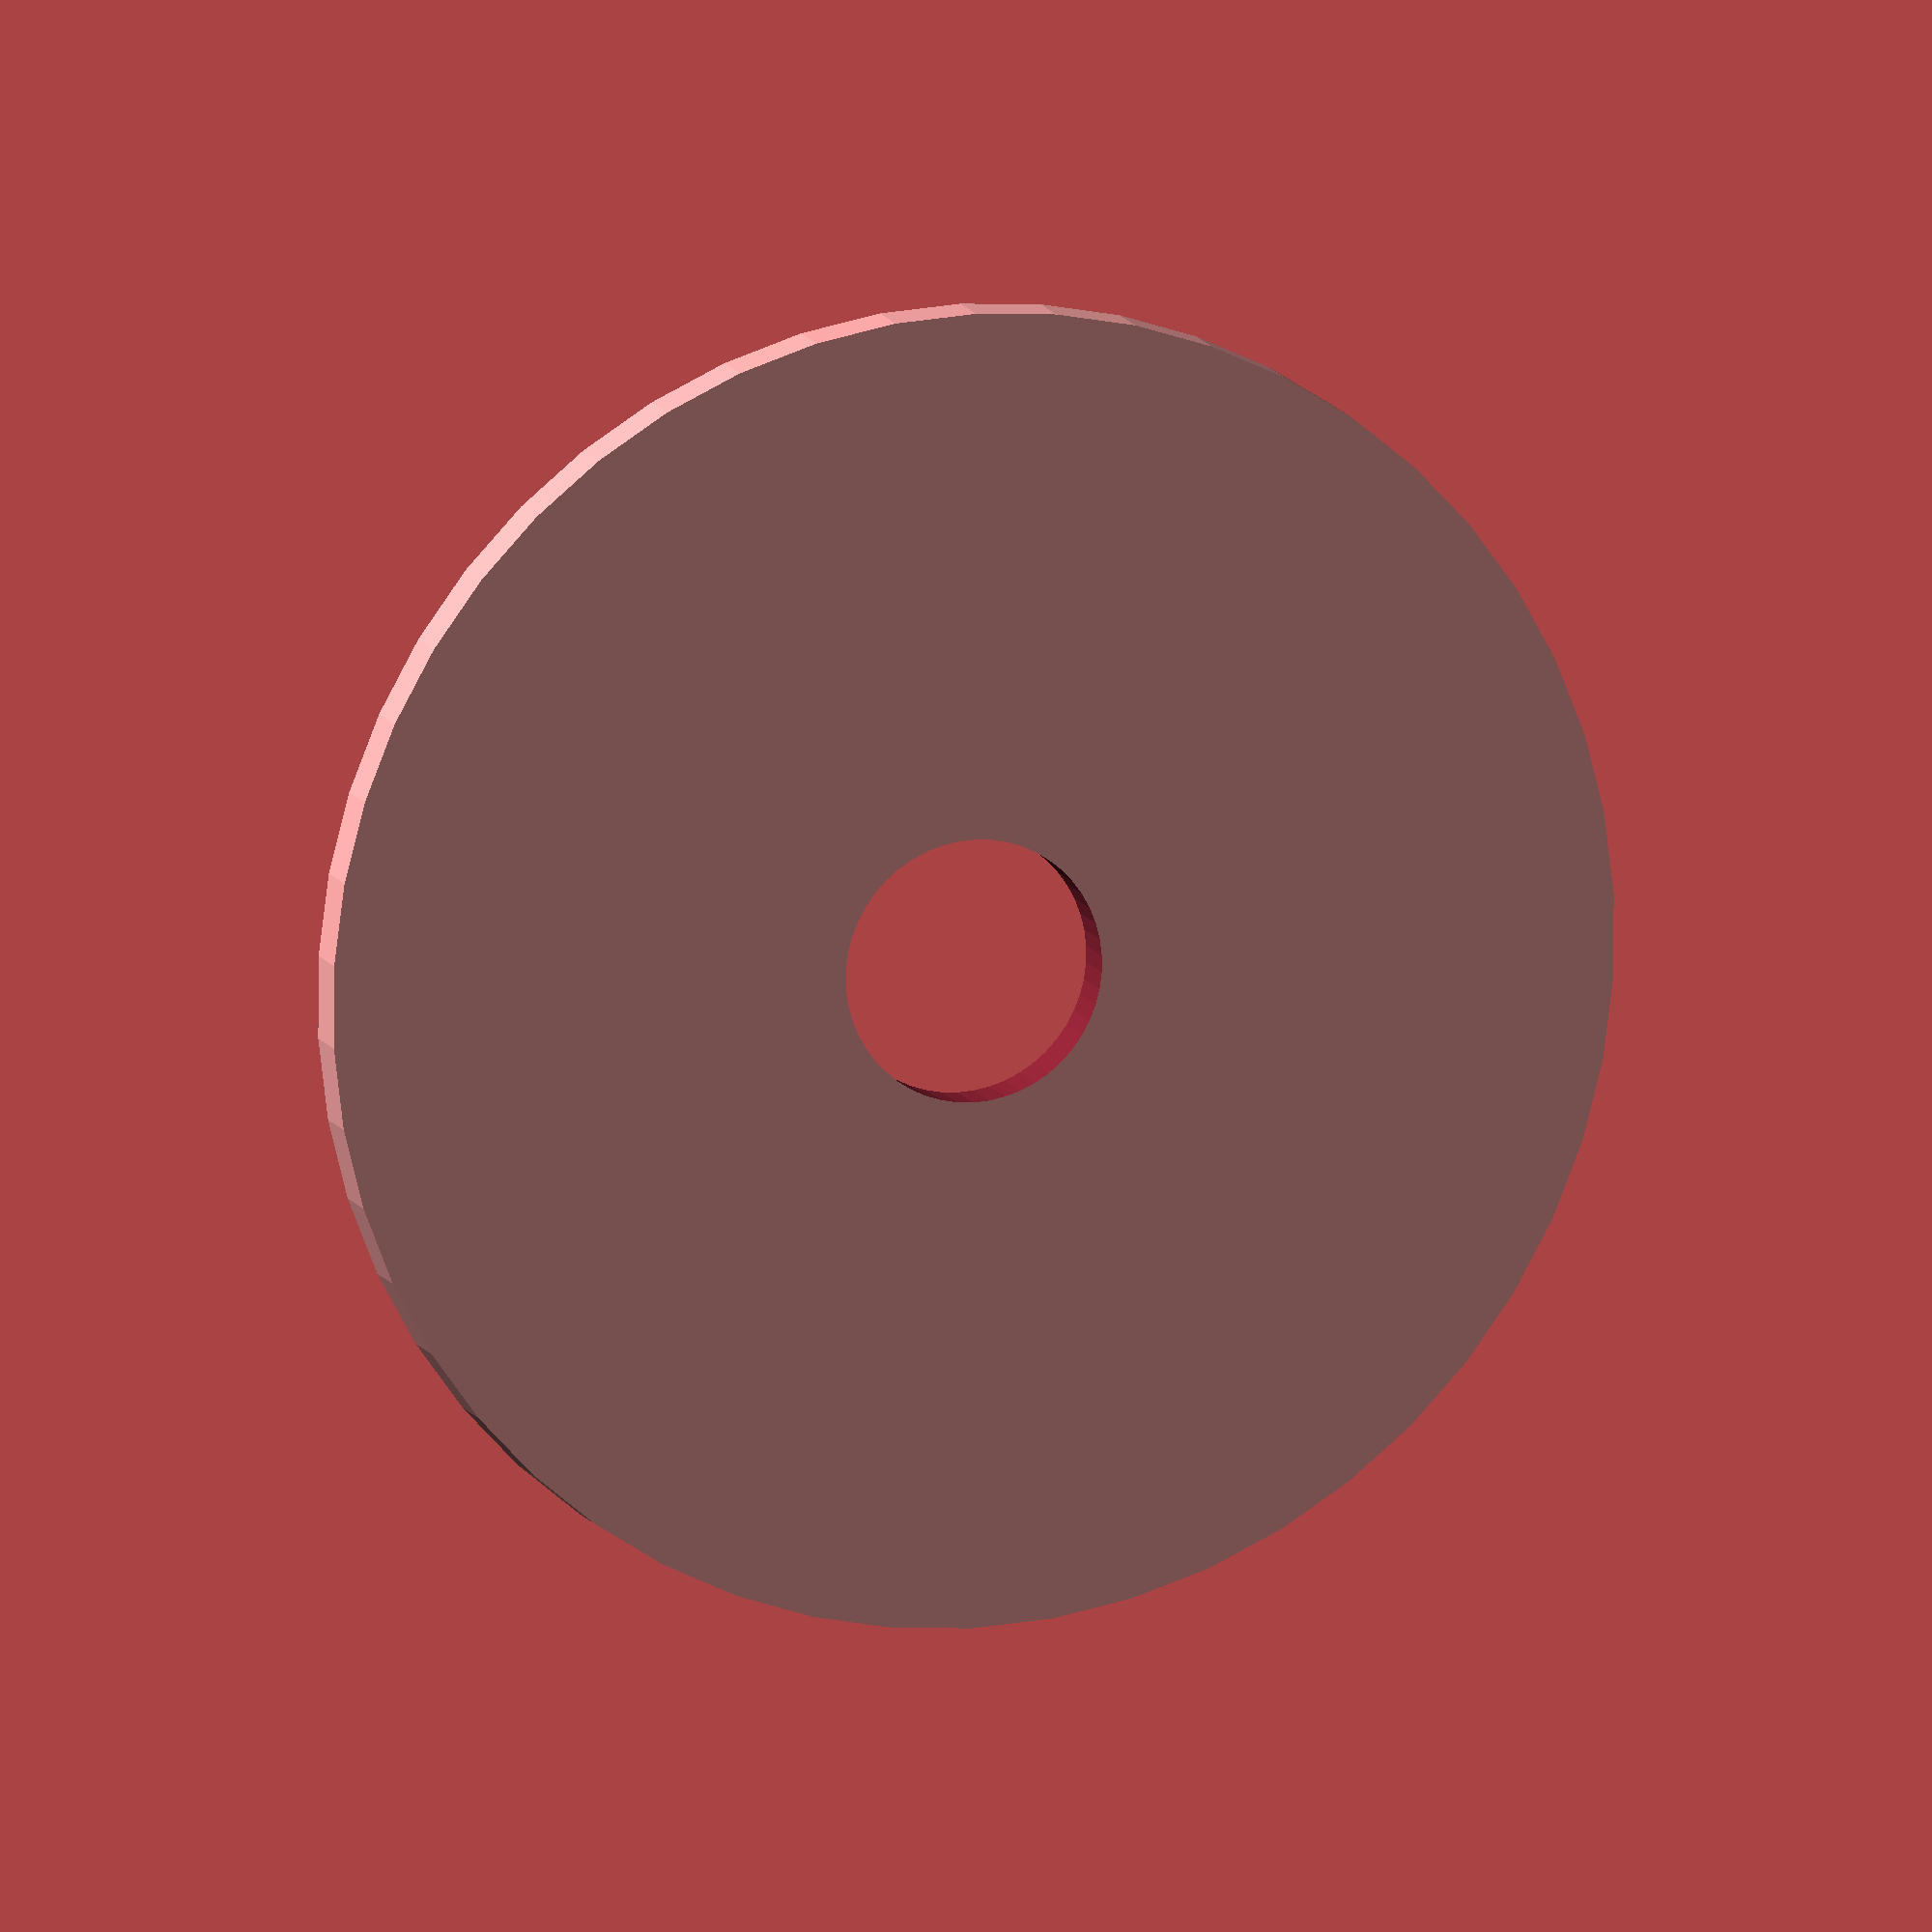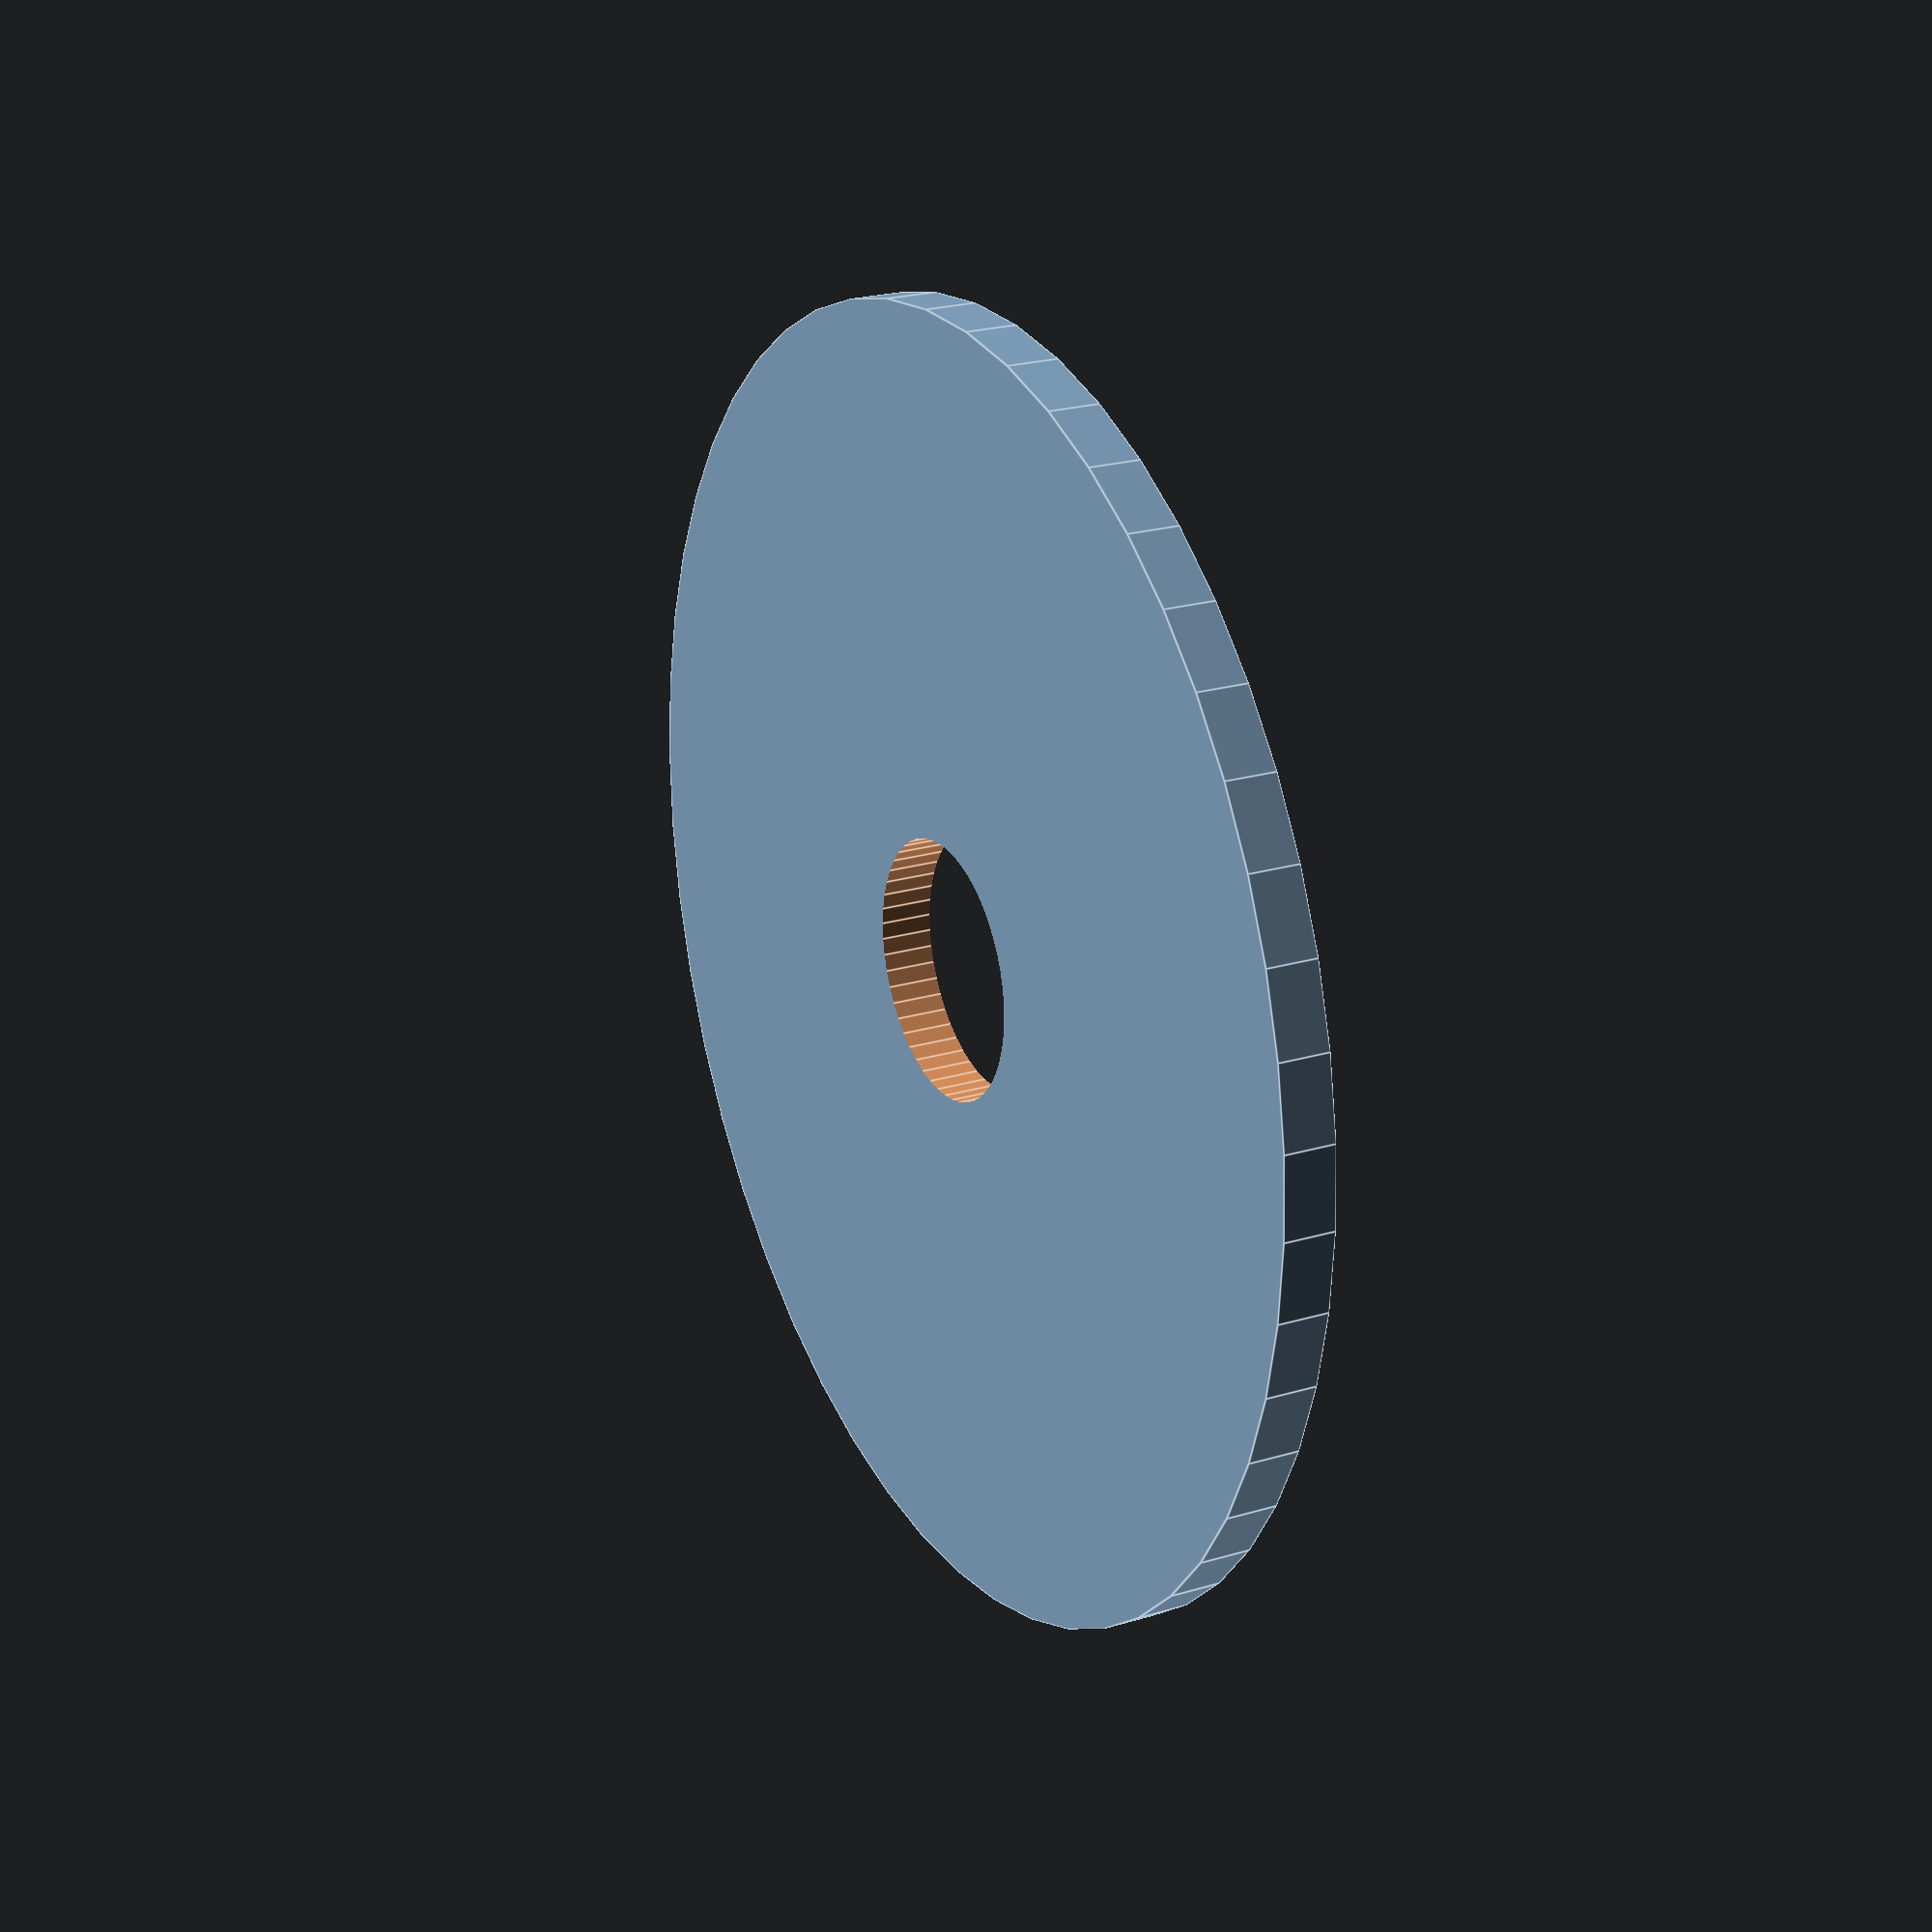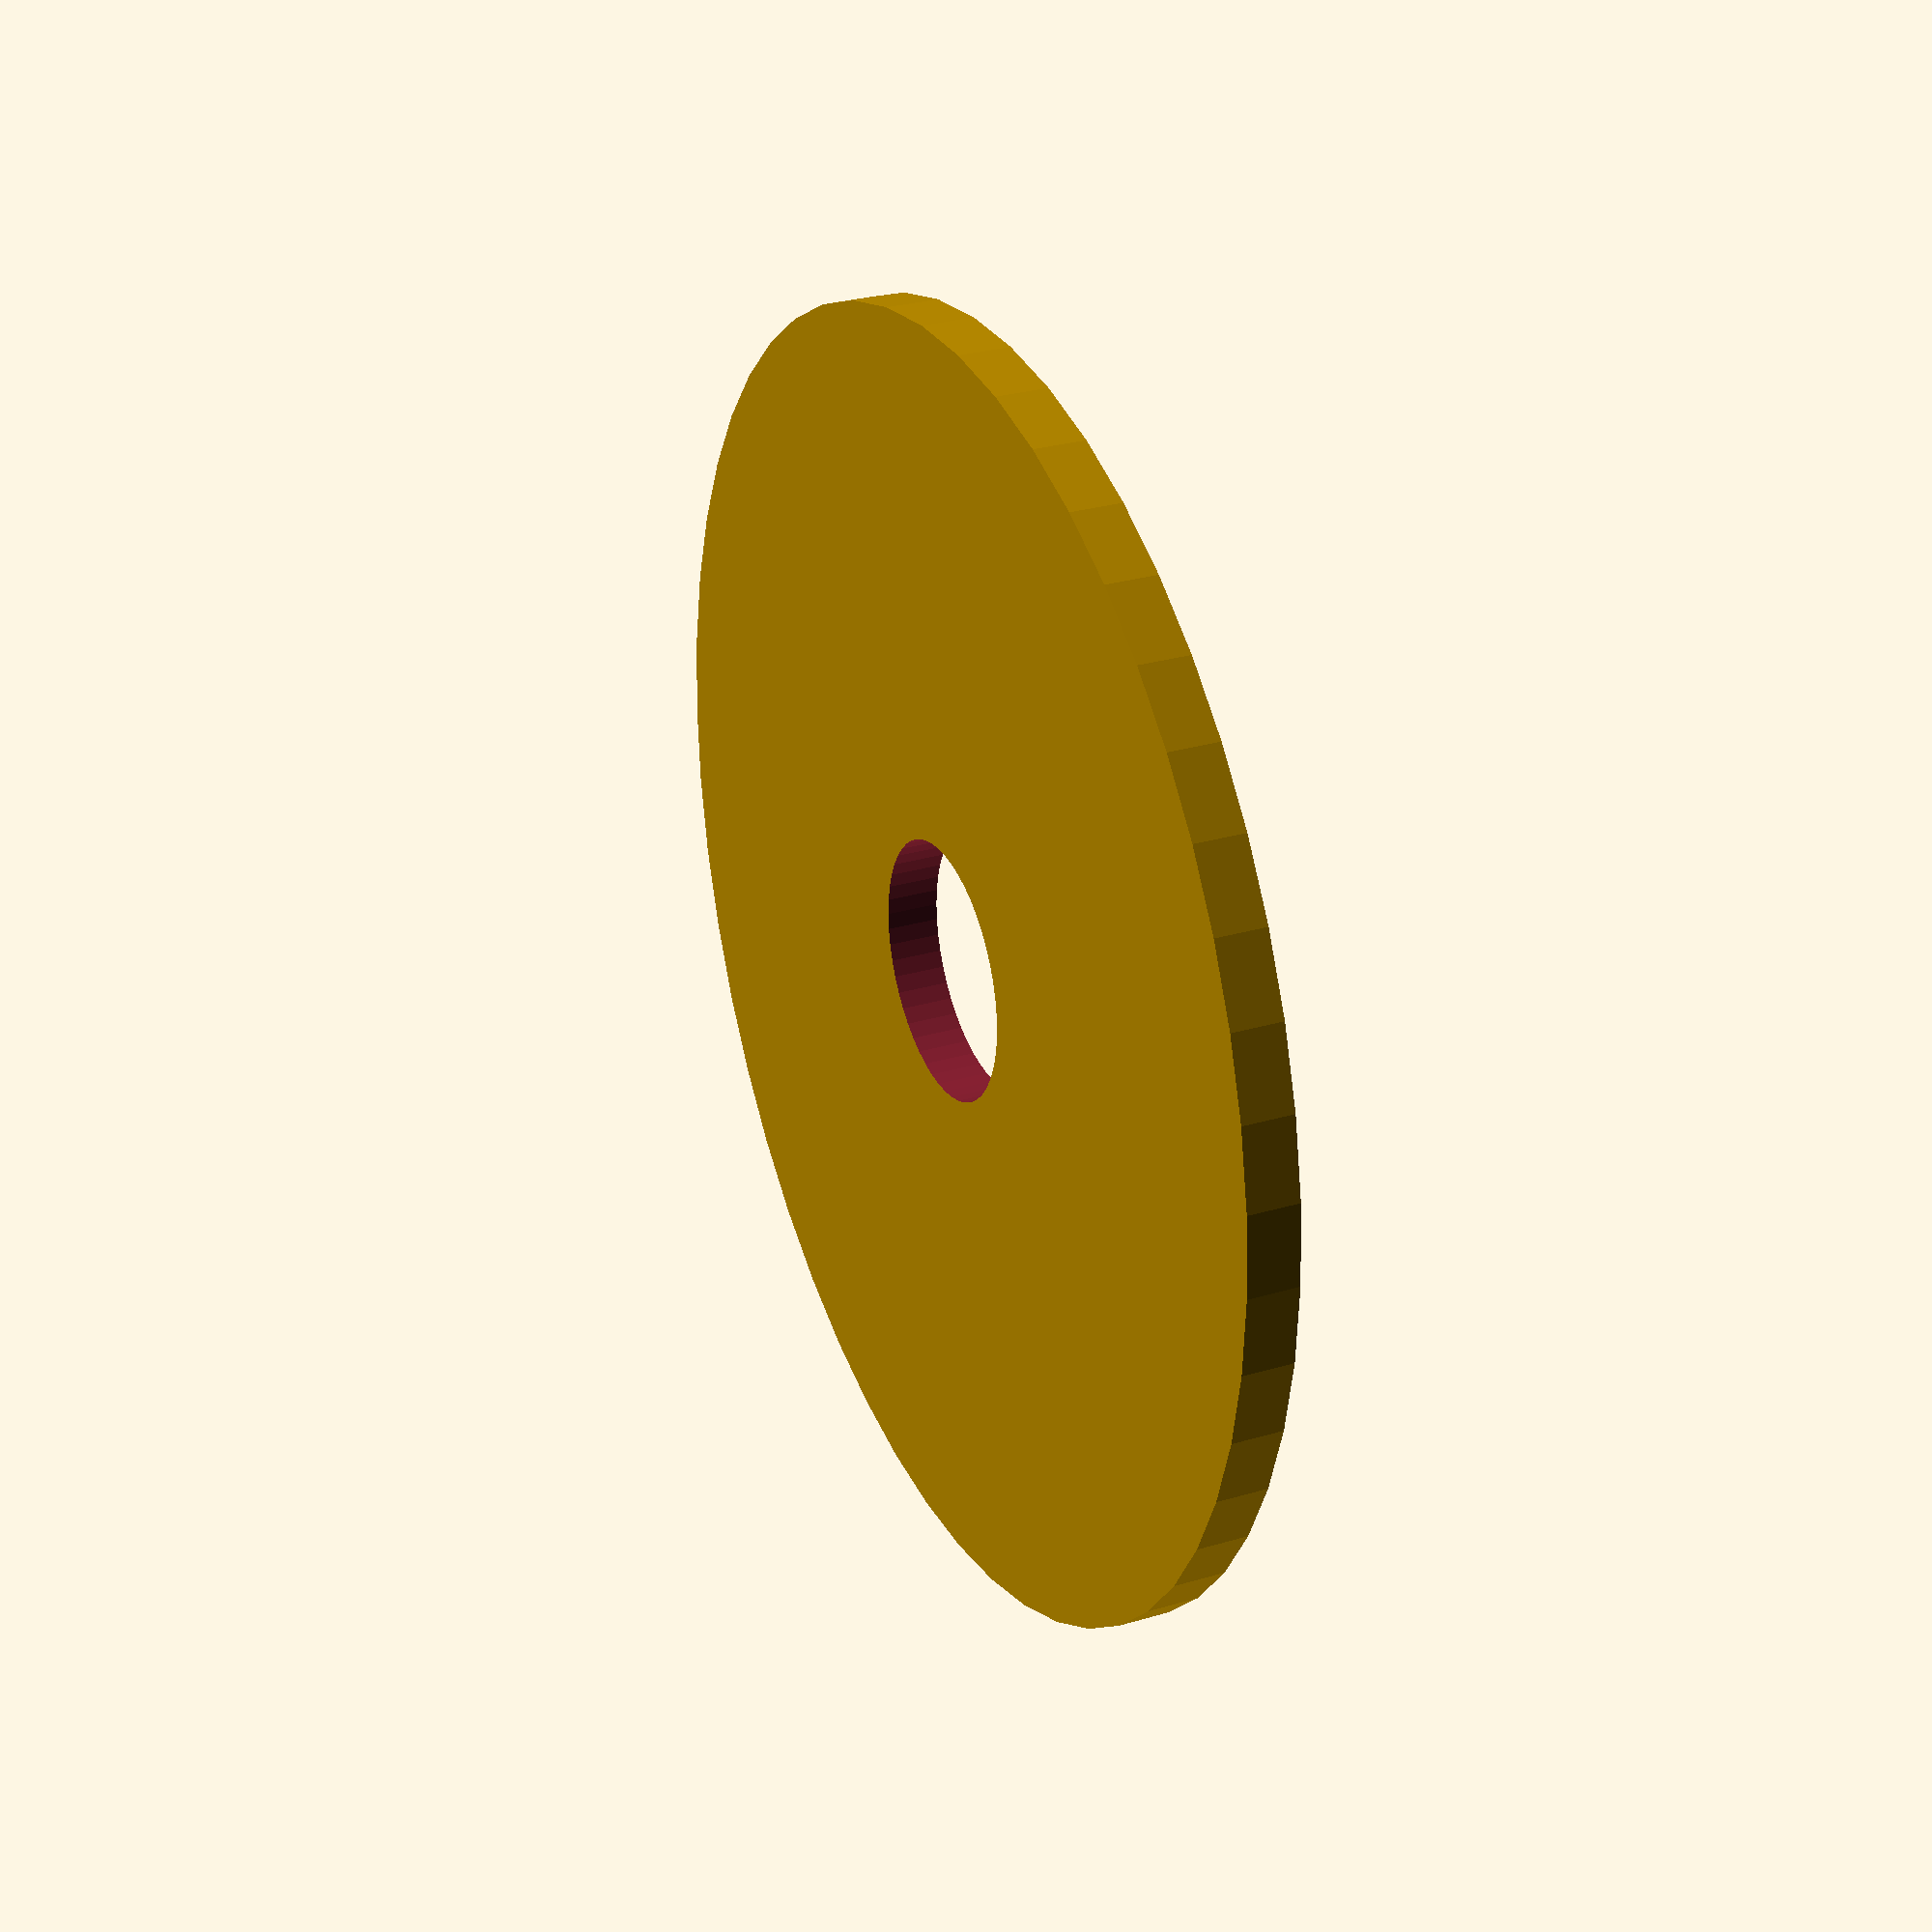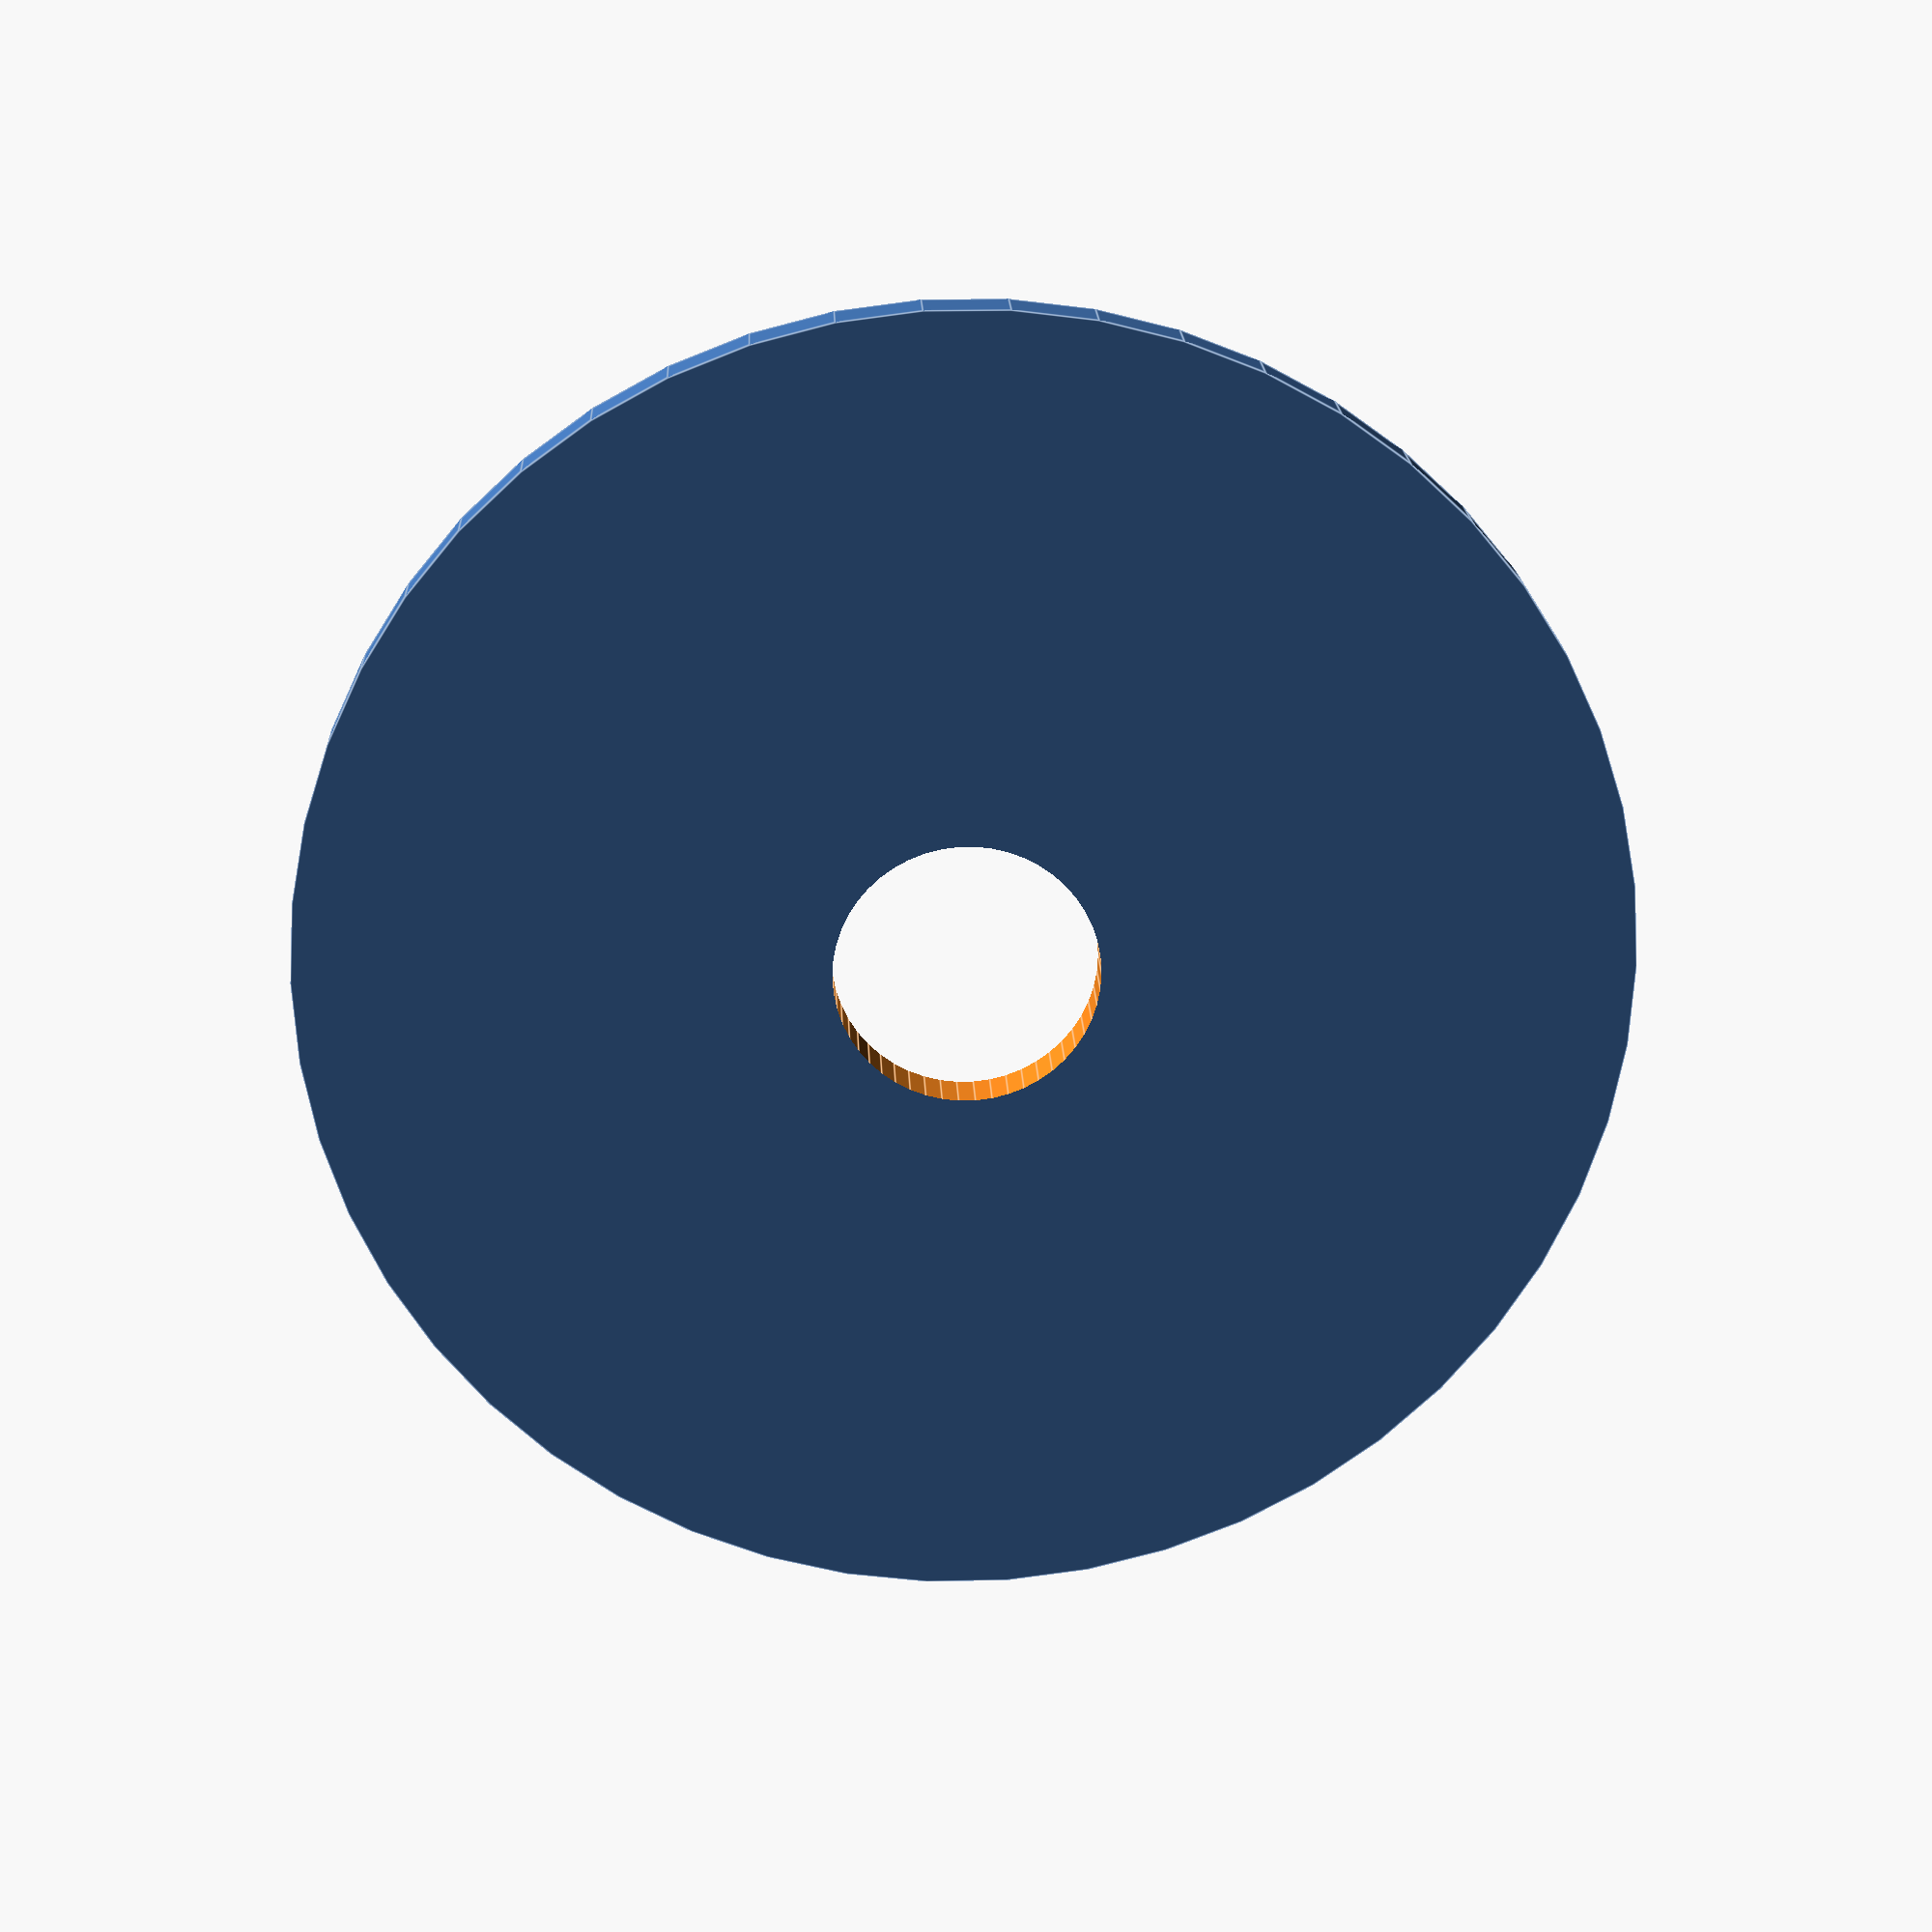
<openscad>
$fn = 50;


difference() {
	union() {
		translate(v = [0, 0, -1.0000000000]) {
			cylinder(h = 2, r = 25.0000000000);
		}
	}
	union() {
		translate(v = [0, 0, -100.0000000000]) {
			cylinder(h = 200, r = 5.0000000000);
		}
	}
}
</openscad>
<views>
elev=348.6 azim=10.6 roll=163.0 proj=o view=wireframe
elev=157.2 azim=101.7 roll=117.1 proj=p view=edges
elev=151.6 azim=129.6 roll=114.1 proj=p view=wireframe
elev=160.6 azim=230.4 roll=2.3 proj=p view=edges
</views>
